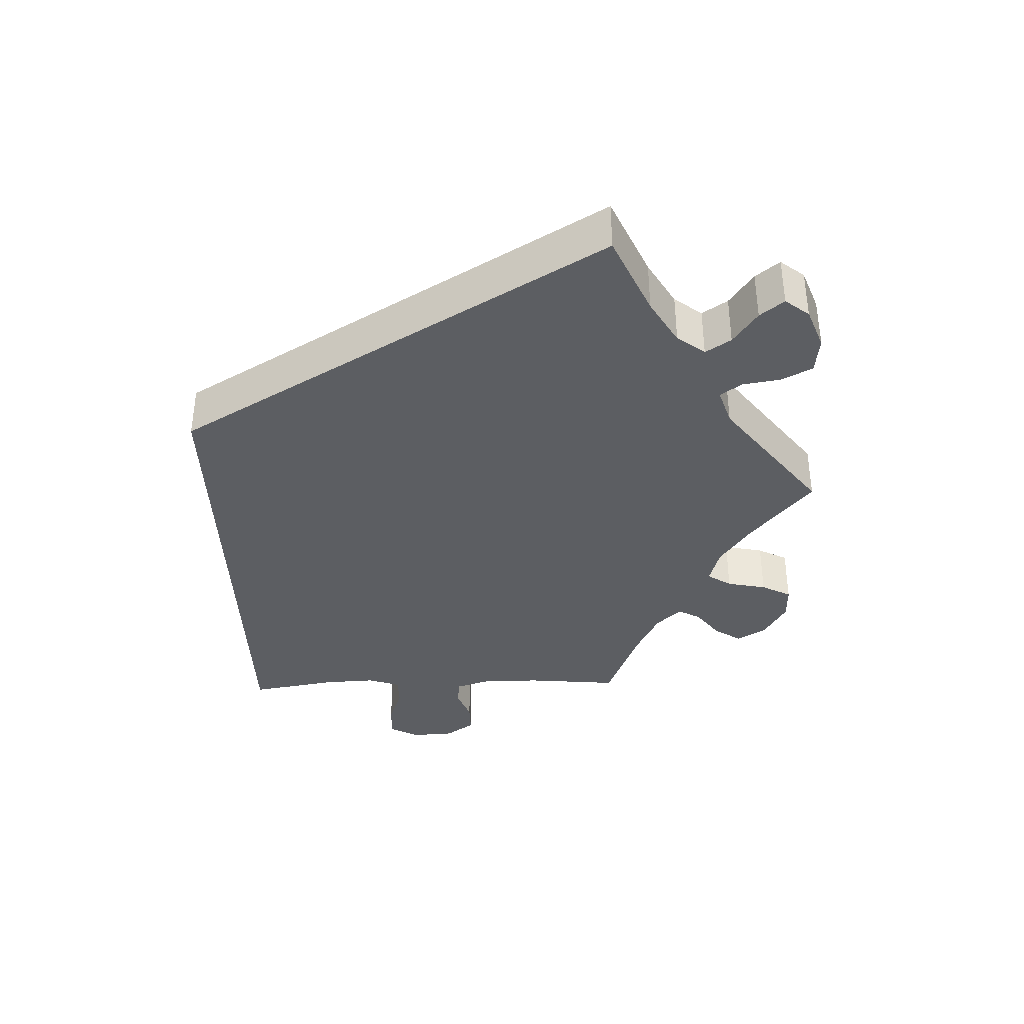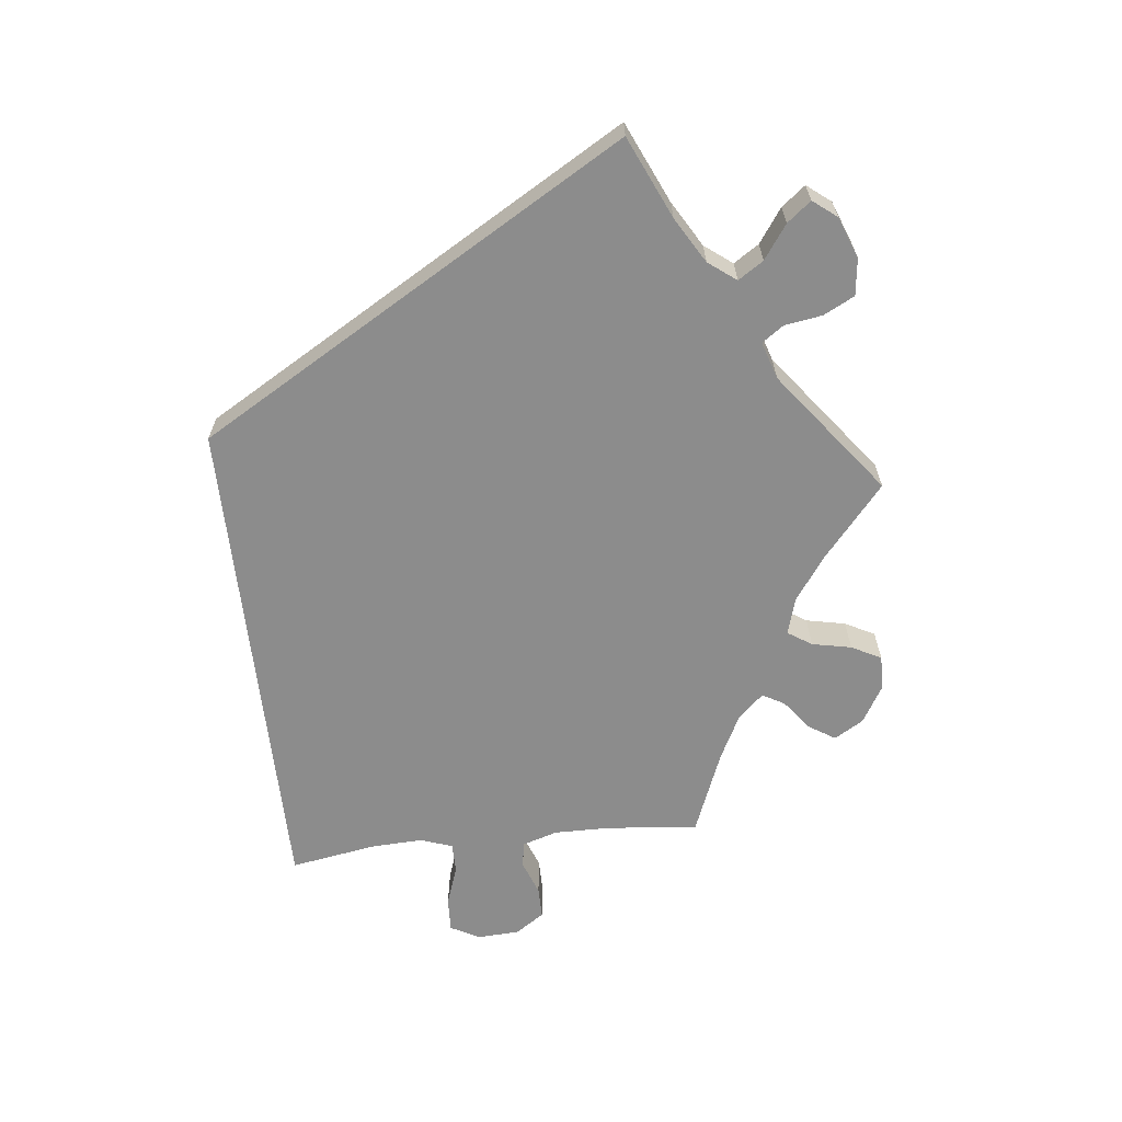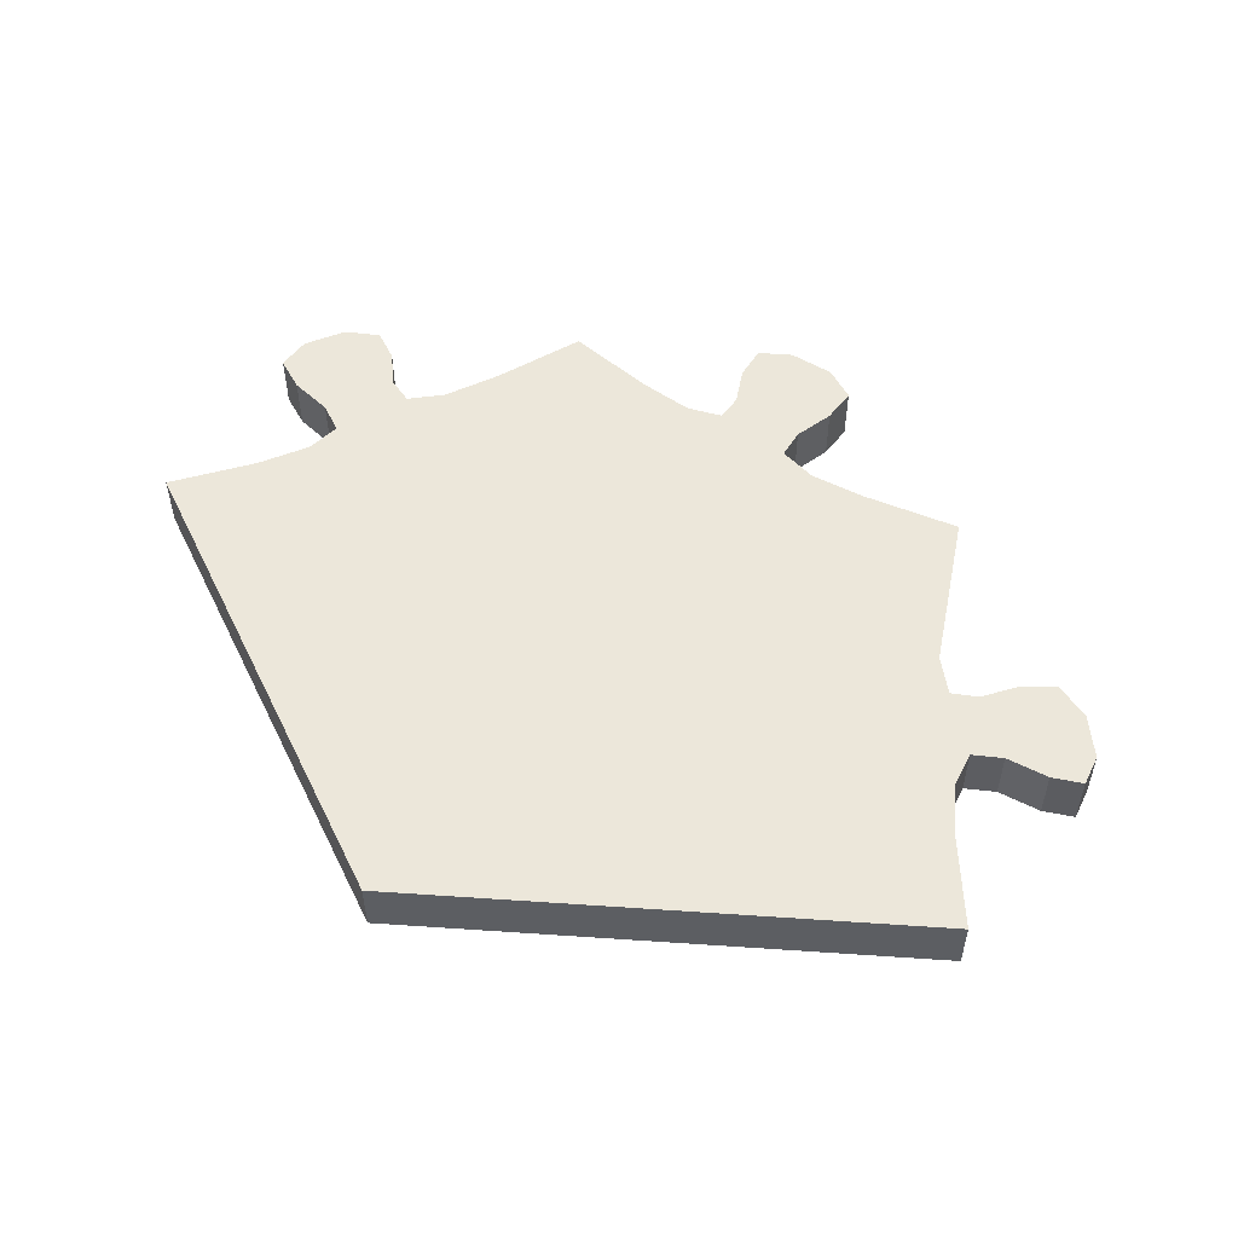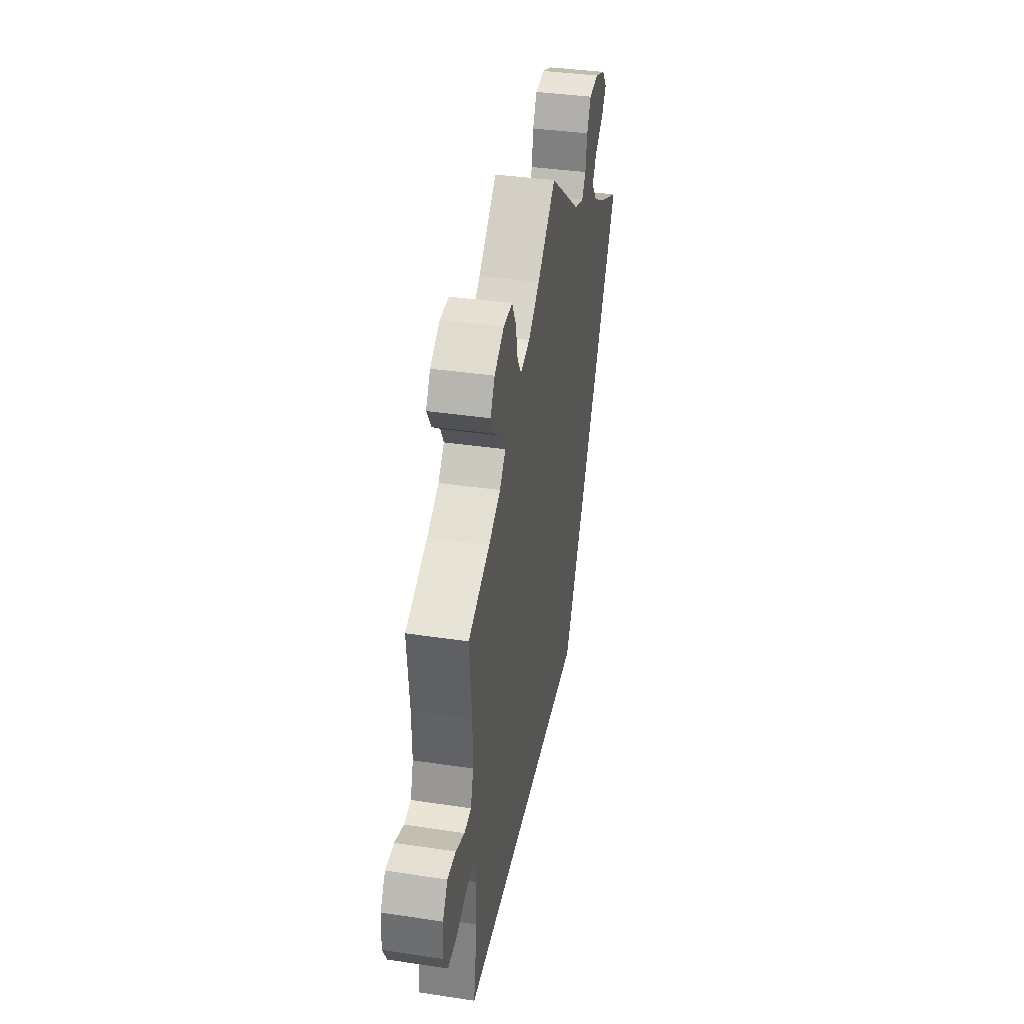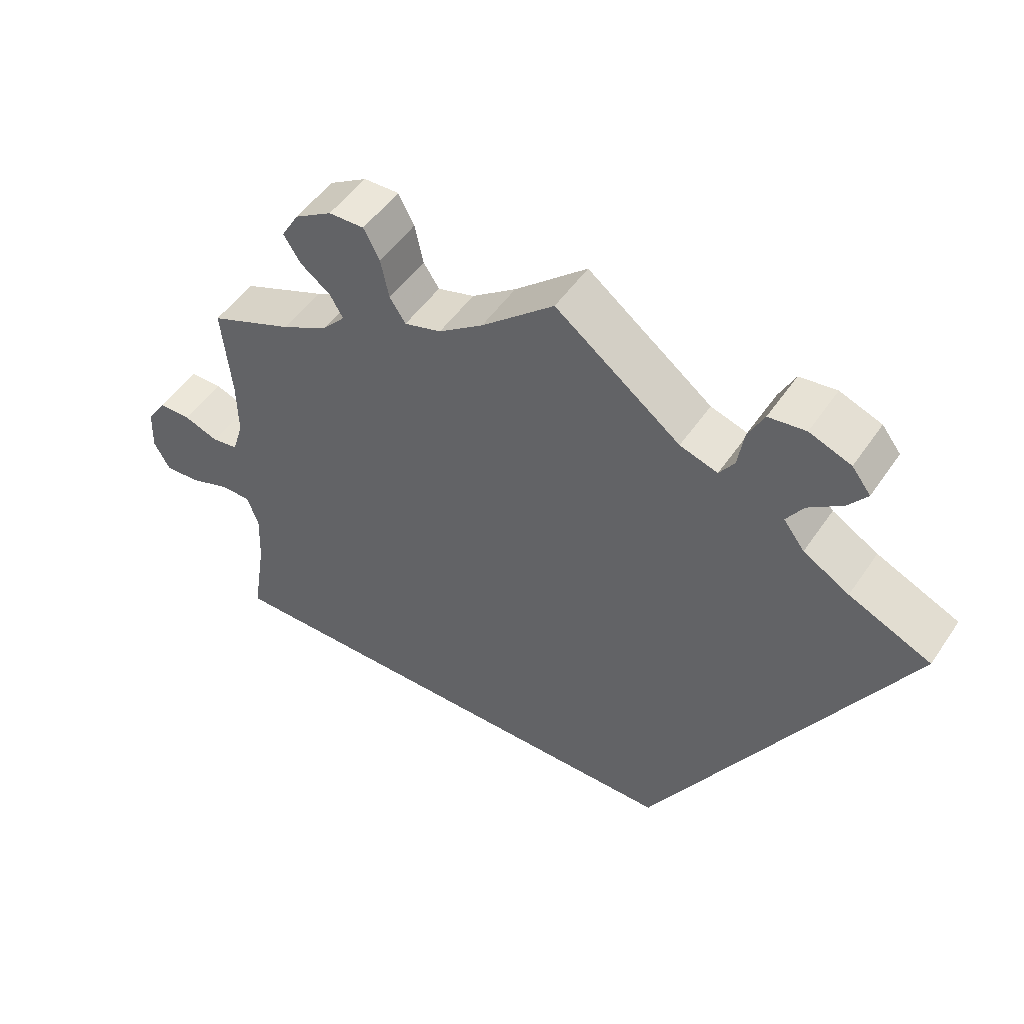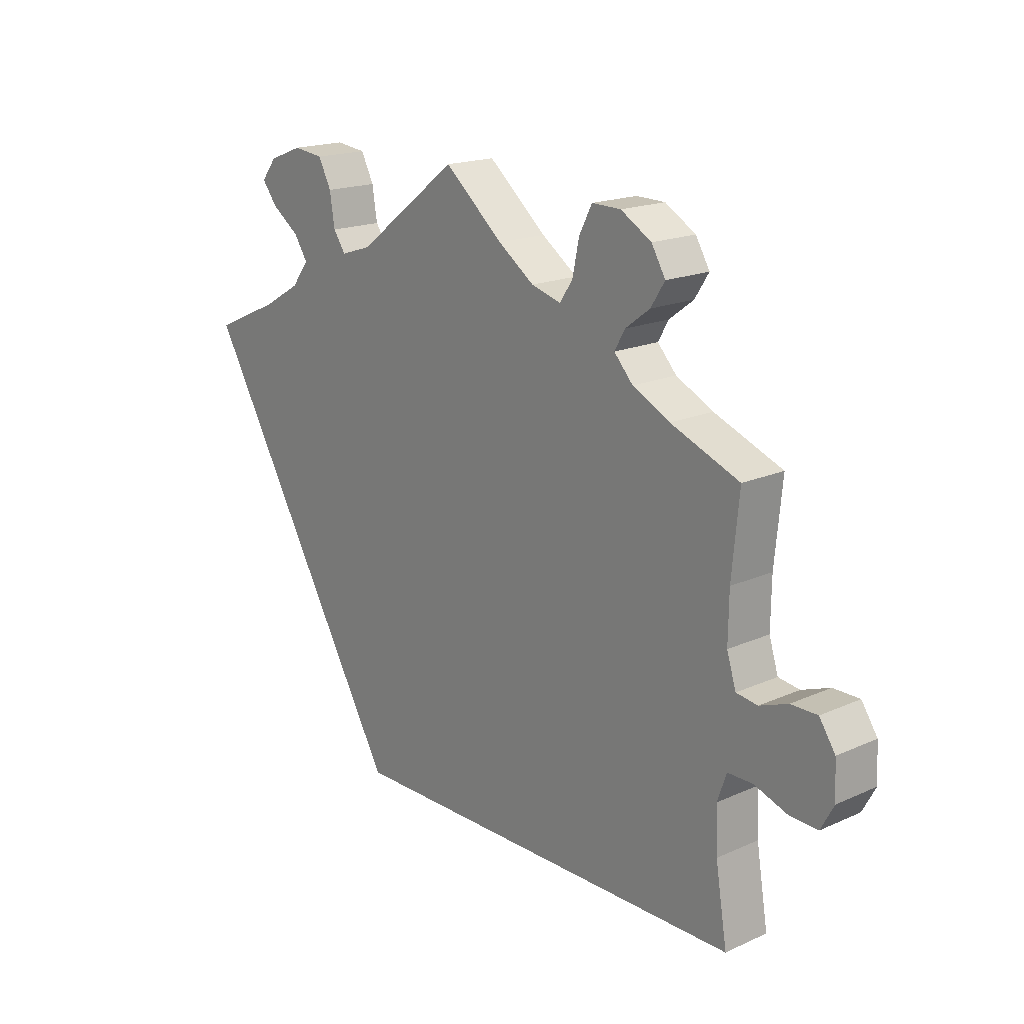
<metadata>
{"format":"obj","ext":"obj","renderer":"f3d","projection":"perspective","resolution":1024,"background":"white","views":[{"elev":-37.5,"azim":-87.9,"up":"+Y"},{"elev":-64.2,"azim":-83.5,"up":"+Y"},{"elev":52.0,"azim":-115.8,"up":"+Y"},{"elev":37.0,"azim":101.0,"up":"+Z"},{"elev":49.8,"azim":-147.1,"up":"+Z"},{"elev":18.0,"azim":49.0,"up":"+Z"}]}
</metadata>
<code>
v -0.167 0.07 -0.289
v -0.501 0.07 0.289
v -0.392 0.07 0.338
v -0.331 0.07 0.374
v -0.303 0.07 0.411
v -0.325 0.07 0.445
v -0.37 0.07 0.477
v -0.395 0.07 0.509
v -0.37 0.07 0.541
v -0.315 0.07 0.562
v -0.266 0.07 0.556
v -0.245 0.07 0.515
v -0.237 0.07 0.464
v -0.217 0.07 0.435
v -0.167 0.07 0.451
v -0.001 0.07 0.578
v 0.095 0.07 0.496
v 0.154 0.07 0.454
v 0.203 0.07 0.44
v 0.224 0.07 0.472
v 0.235 0.07 0.525
v 0.256 0.07 0.565
v 0.303 0.07 0.564
v 0.353 0.07 0.534
v 0.376 0.07 0.495
v 0.353 0.07 0.459
v 0.313 0.07 0.429
v 0.296 0.07 0.399
v 0.327 0.07 0.365
v 0.388 0.07 0.334
v 0.5 0.07 0.289
v 0.488 0.07 0.166
v 0.487 0.07 0.09
v 0.502 0.07 0.042
v 0.537 0.07 0.037
v 0.583 0.07 0.054
v 0.626 0.07 0.054
v 0.652 0.07 0.015
v 0.655 0.07 -0.042
v 0.634 0.07 -0.081
v 0.588 0.07 -0.079
v 0.534 0.07 -0.06
v 0.493 0.07 -0.06
v 0.478 0.07 -0.103
v 0.481 0.07 -0.173
v 0.5 0.07 -0.289
v -0.167 0 -0.289
v -0.501 0 0.289
v -0.392 0 0.338
v -0.331 0 0.374
v -0.303 0 0.411
v -0.325 0 0.445
v -0.37 0 0.477
v -0.395 0 0.509
v -0.37 0 0.541
v -0.315 0 0.562
v -0.266 0 0.556
v -0.245 0 0.515
v -0.237 0 0.464
v -0.217 0 0.435
v -0.167 0 0.451
v -0.001 0 0.578
v 0.095 0 0.496
v 0.154 0 0.454
v 0.203 0 0.44
v 0.224 0 0.472
v 0.235 0 0.525
v 0.256 0 0.565
v 0.303 0 0.564
v 0.353 0 0.534
v 0.376 0 0.495
v 0.353 0 0.459
v 0.313 0 0.429
v 0.296 0 0.399
v 0.327 0 0.365
v 0.388 0 0.334
v 0.5 0 0.289
v 0.488 0 0.166
v 0.487 0 0.09
v 0.502 0 0.042
v 0.537 0 0.037
v 0.583 0 0.054
v 0.626 0 0.054
v 0.652 0 0.015
v 0.655 0 -0.042
v 0.634 0 -0.081
v 0.588 0 -0.079
v 0.534 0 -0.06
v 0.493 0 -0.06
v 0.478 0 -0.103
v 0.481 0 -0.173
v 0.5 0 -0.289
f 45 46 1 2
f 44 45 2 3
f 43 44 3 4
f 42 43 4 5
f 41 42 5 6
f 35 36 37 38
f 34 35 38 39
f 30 31 32
f 29 30 32 33
f 28 29 33 34
f 24 25 26 27
f 24 27 28
f 23 24 28
f 20 21 22 23
f 19 20 23 28
f 18 19 28 34
f 15 16 17
f 14 15 17 18
f 10 11 12 13
f 10 13 14
f 9 10 14
f 8 9 14
f 7 8 14
f 6 7 14
f 41 6 14
f 34 39 40 41
f 14 18 34 41
f 48 47 92 91
f 49 48 91 90
f 50 49 90 89
f 51 50 89 88
f 52 51 88 87
f 84 83 82 81
f 85 84 81 80
f 78 77 76
f 79 78 76 75
f 80 79 75 74
f 73 72 71 70
f 74 73 70
f 74 70 69
f 69 68 67 66
f 74 69 66 65
f 80 74 65 64
f 63 62 61
f 64 63 61 60
f 59 58 57 56
f 60 59 56
f 60 56 55
f 60 55 54
f 60 54 53
f 60 53 52
f 60 52 87
f 87 86 85 80
f 87 80 64 60
f 1 47 48 2
f 2 48 49 3
f 3 49 50 4
f 4 50 51 5
f 5 51 52 6
f 6 52 53 7
f 7 53 54 8
f 8 54 55 9
f 9 55 56 10
f 10 56 57 11
f 11 57 58 12
f 12 58 59 13
f 13 59 60 14
f 14 60 61 15
f 15 61 62 16
f 16 62 63 17
f 17 63 64 18
f 18 64 65 19
f 19 65 66 20
f 20 66 67 21
f 21 67 68 22
f 22 68 69 23
f 23 69 70 24
f 24 70 71 25
f 25 71 72 26
f 26 72 73 27
f 27 73 74 28
f 28 74 75 29
f 29 75 76 30
f 30 76 77 31
f 31 77 78 32
f 32 78 79 33
f 33 79 80 34
f 34 80 81 35
f 35 81 82 36
f 36 82 83 37
f 37 83 84 38
f 38 84 85 39
f 39 85 86 40
f 40 86 87 41
f 41 87 88 42
f 42 88 89 43
f 43 89 90 44
f 44 90 91 45
f 45 91 92 46
f 46 92 47 1

</code>
